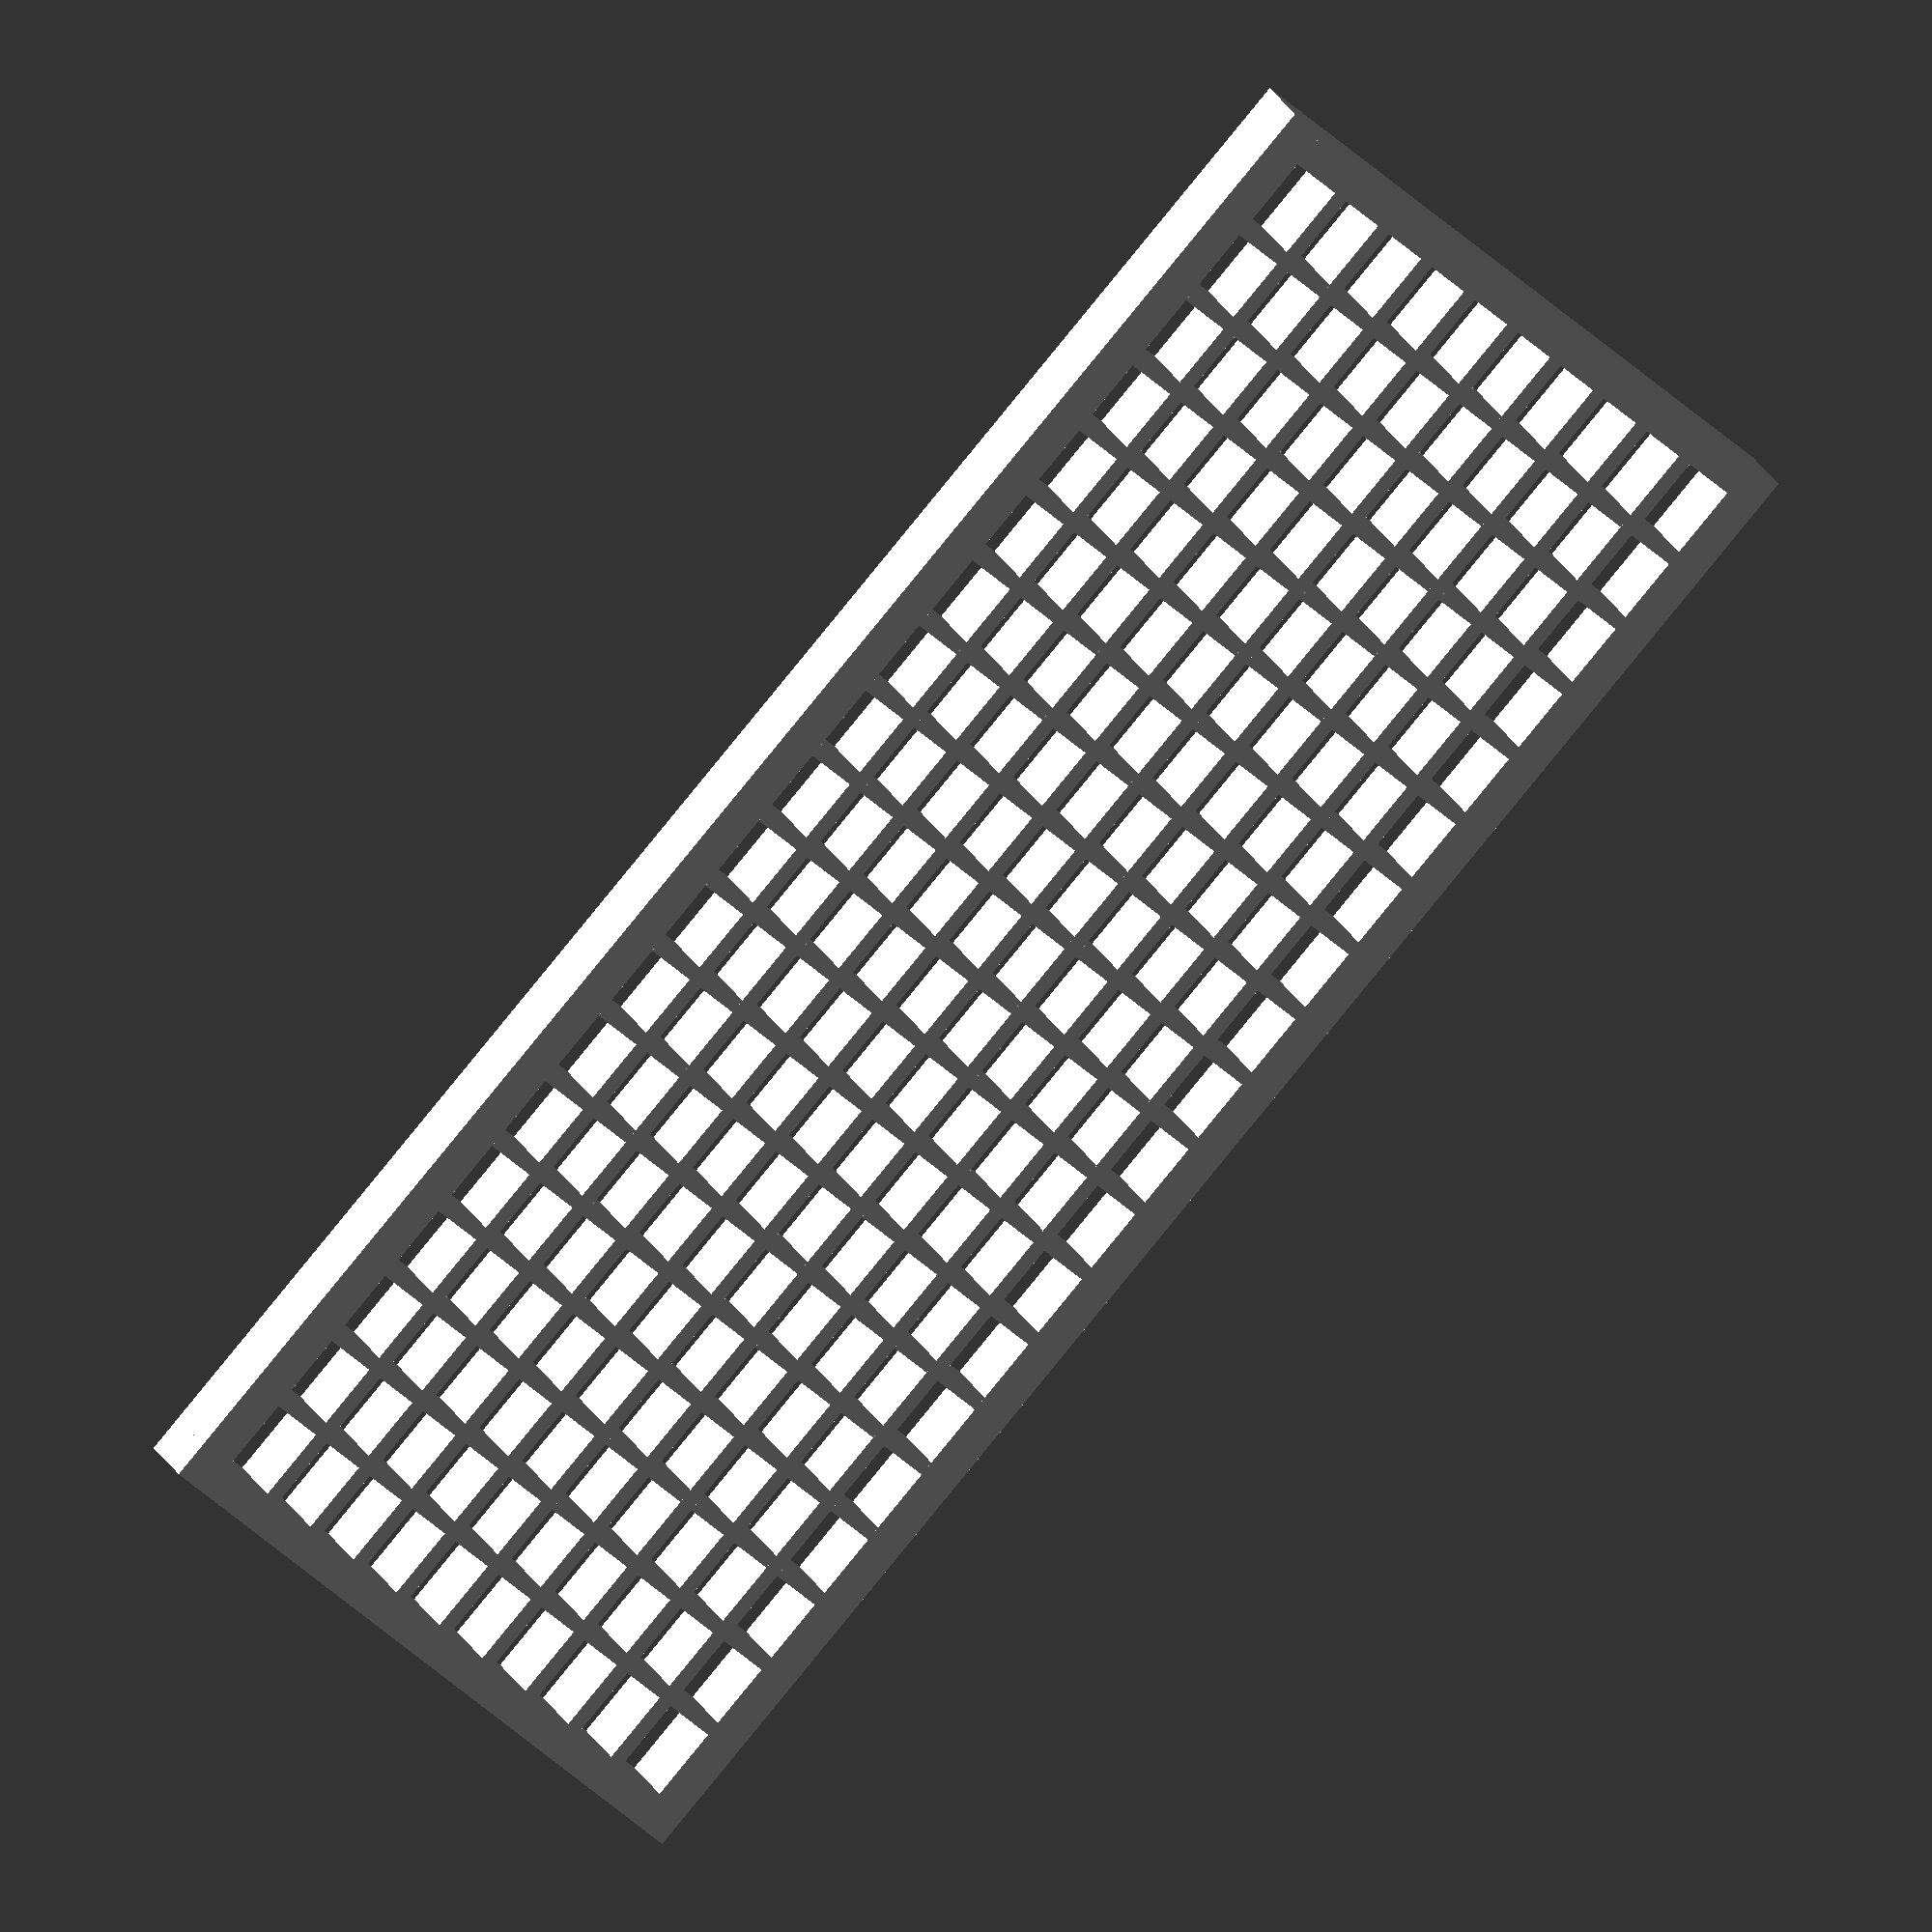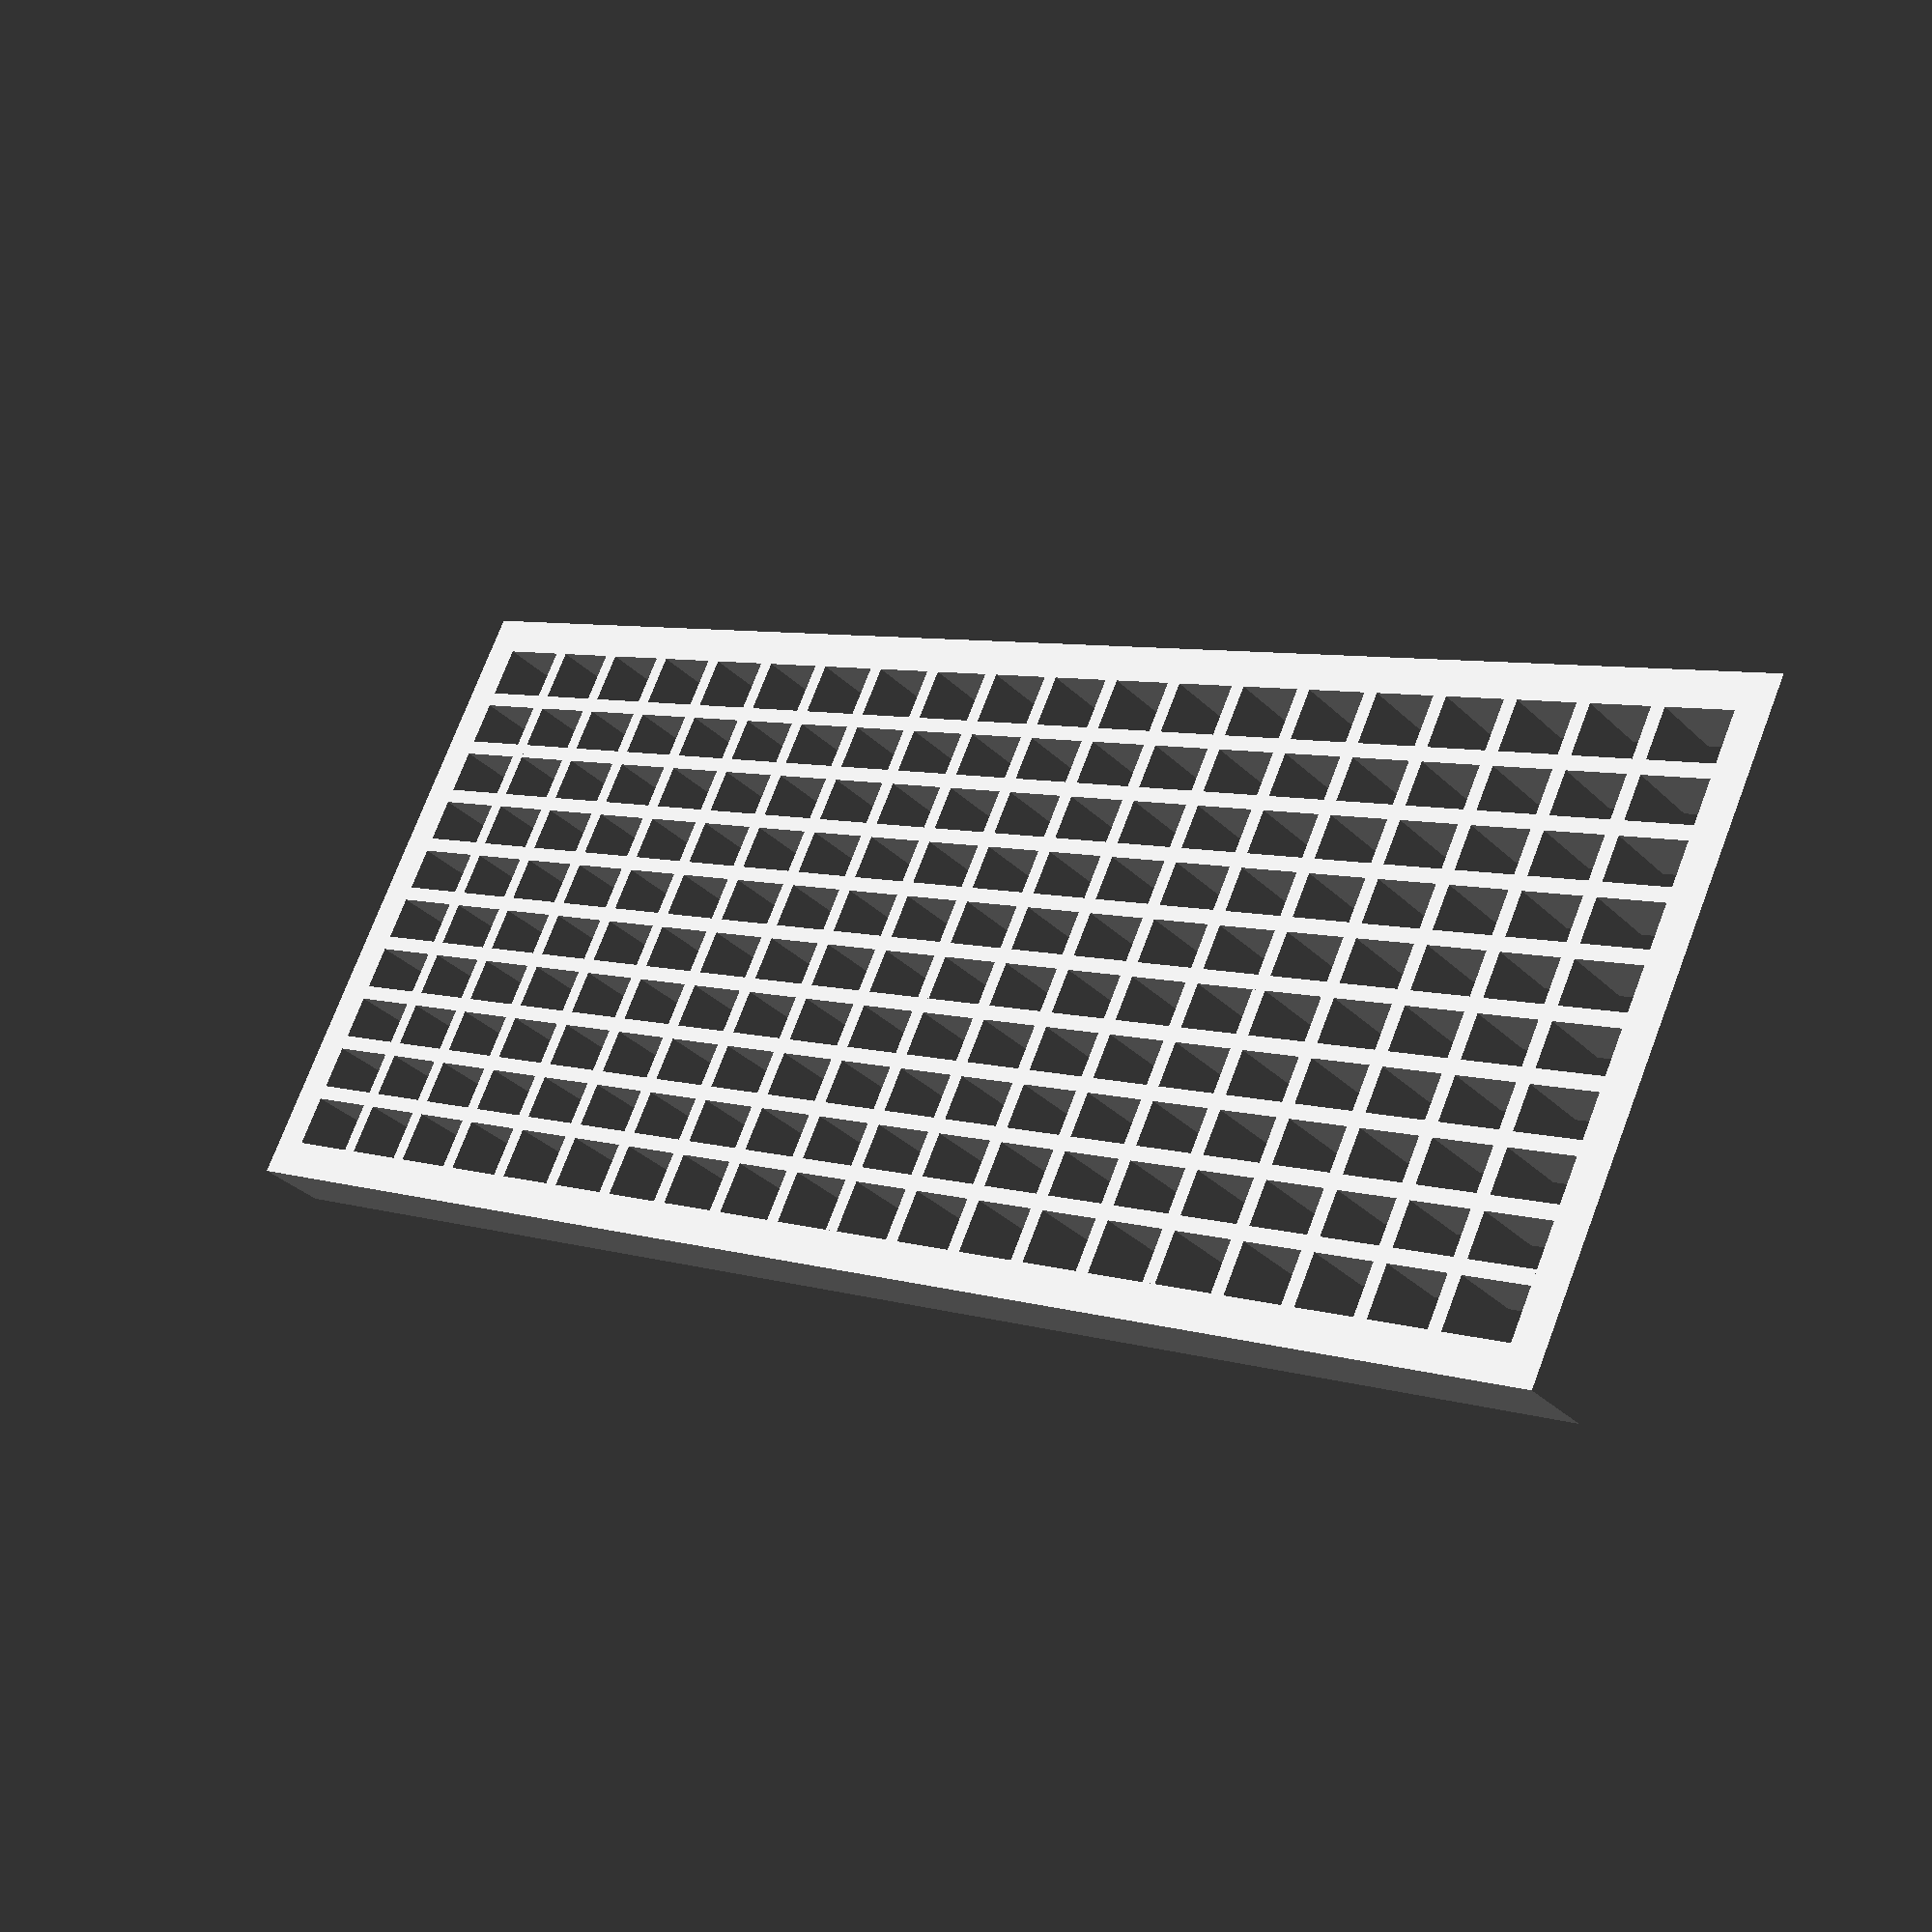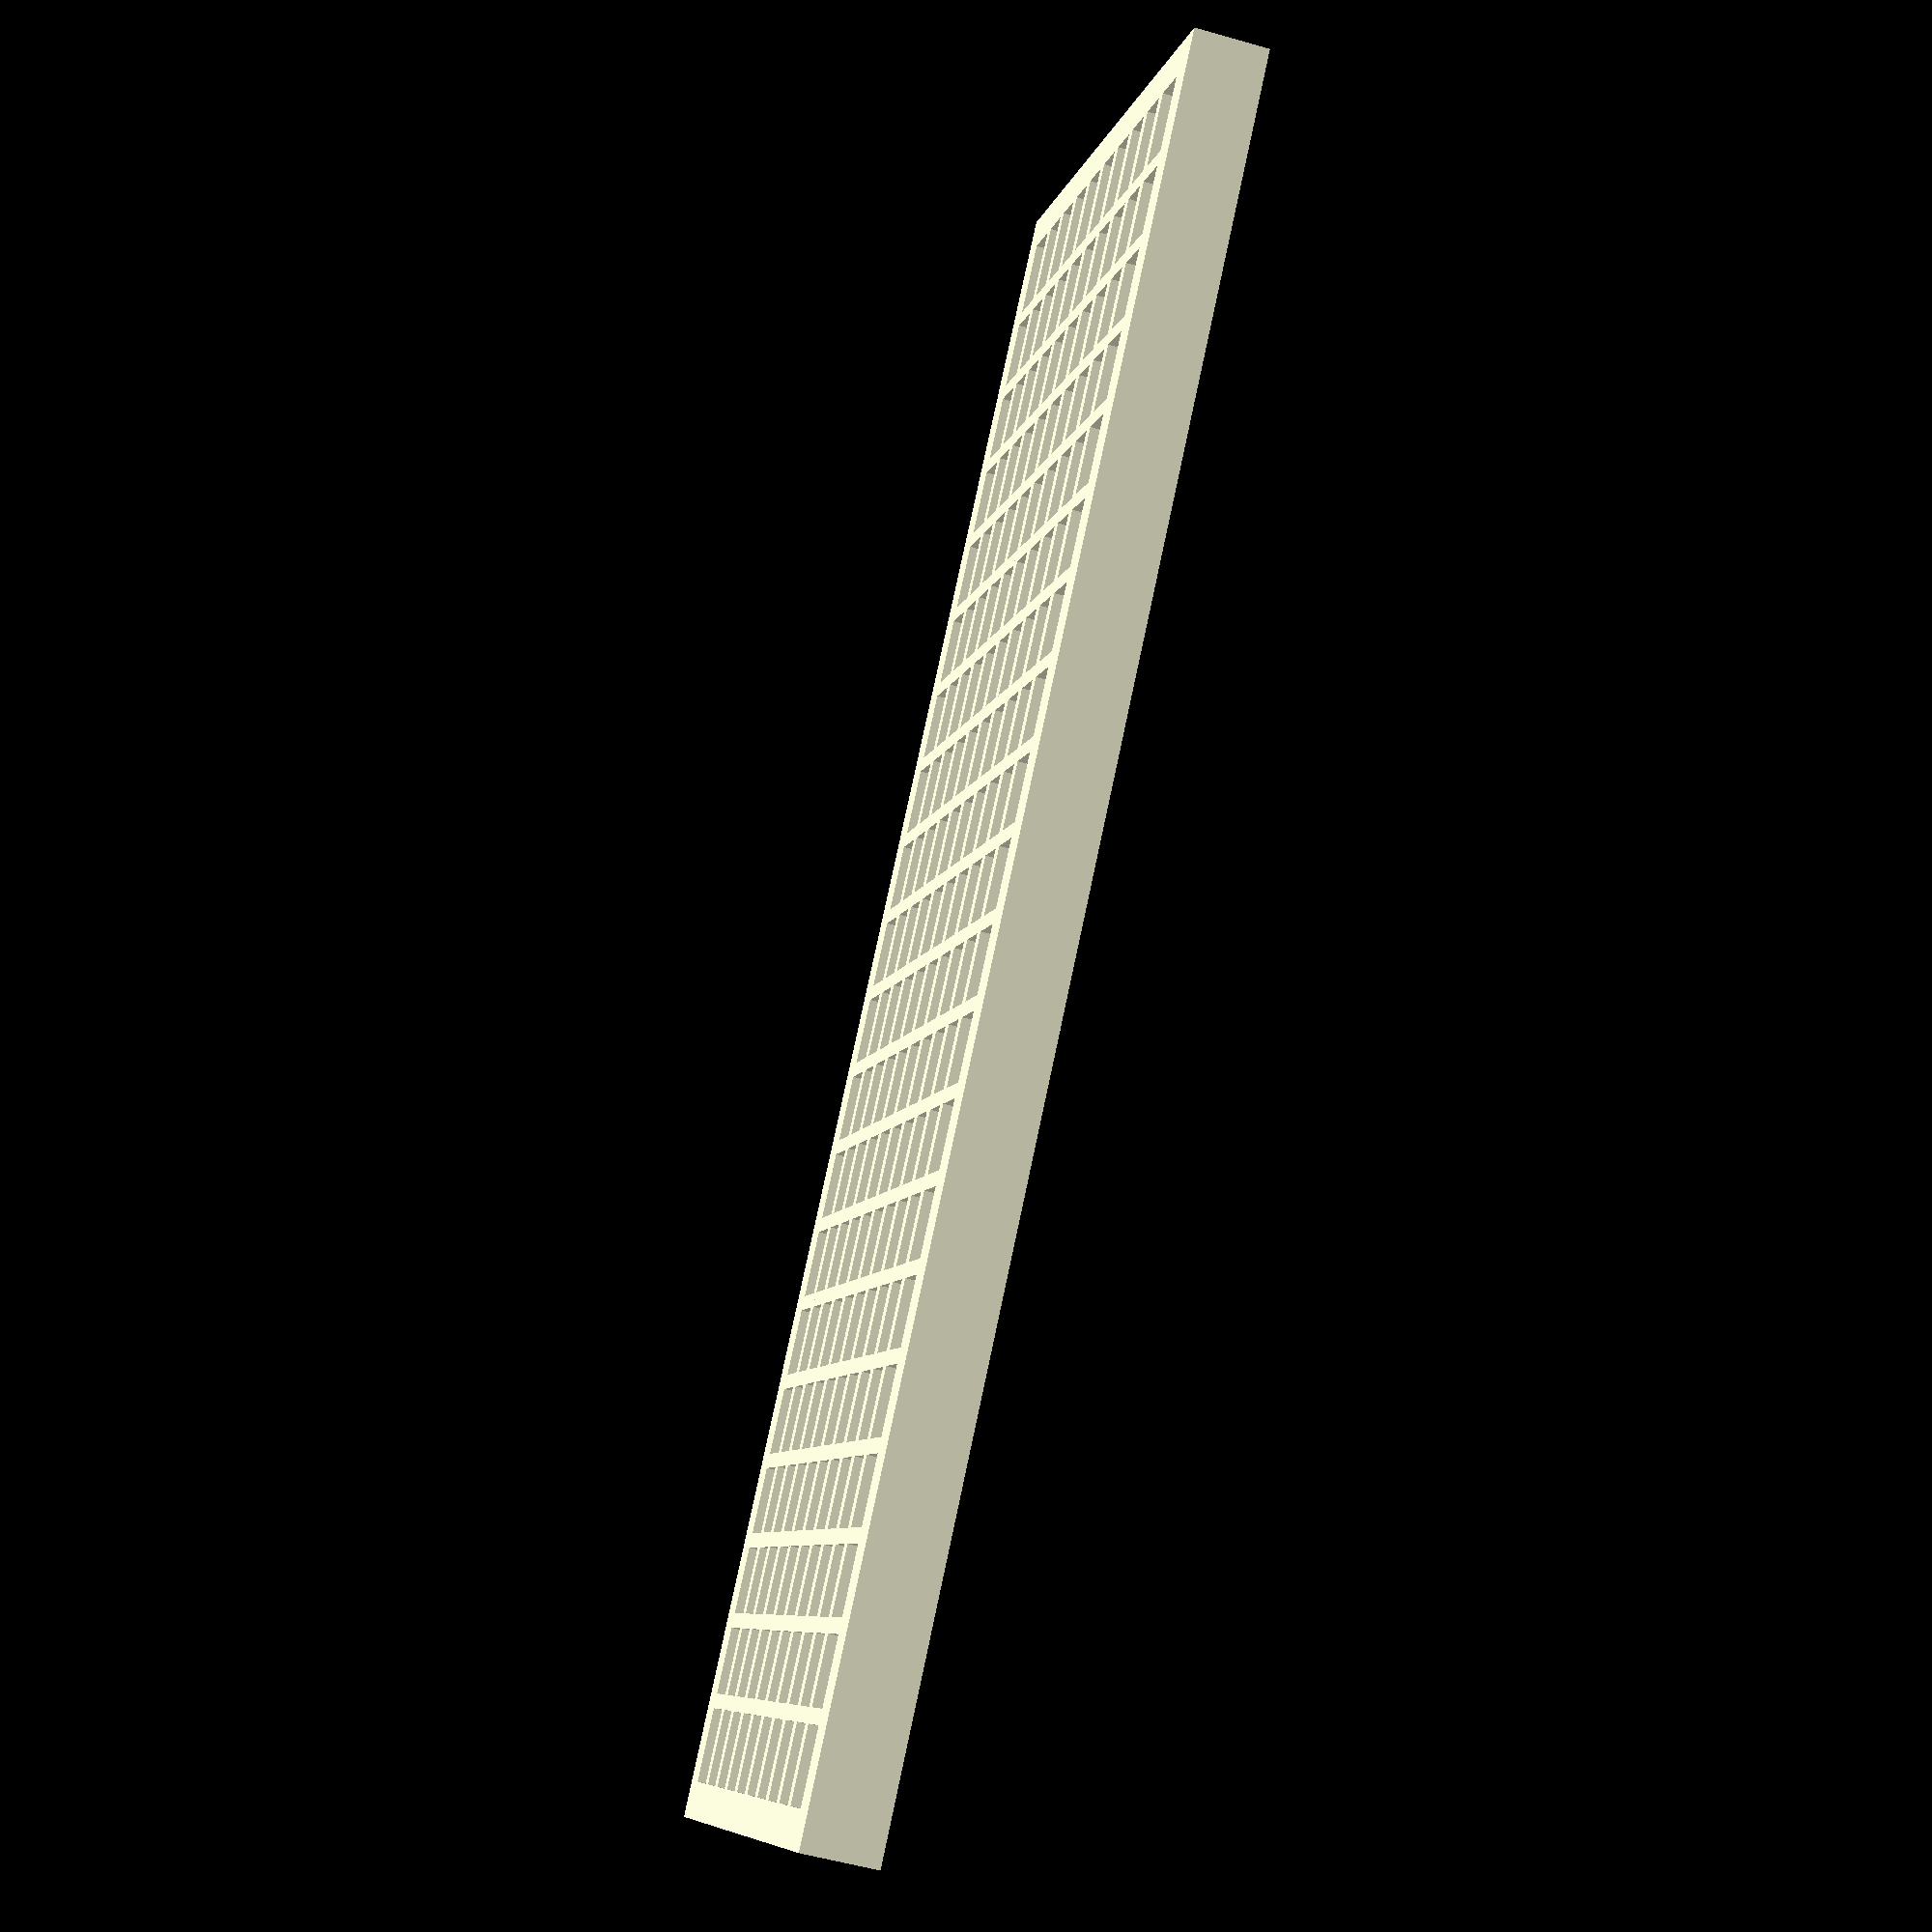
<openscad>
strength = 2;

height = 10;

num_w = 20;
num_l = 10;

grid_w = 11;
grid_l = 8;

print_borders = true;
border_strength = 5;


for(x = [1:num_w-1]) {
    translate([x*grid_w-strength/2,0,0]) cube([strength,num_l*grid_l,height]);
}

for(x = [1:num_l-1]) {
    translate([0,x*grid_l-strength/2,0]) cube([num_w*grid_w,strength,height]);
}

if(print_borders) {
        translate([-border_strength,-border_strength,0])
            cube([num_w*grid_w+2*border_strength,border_strength,height]);
        translate([-border_strength,num_l*grid_l,0])
            cube([num_w*grid_w+2*border_strength,border_strength,height]);
        translate([-border_strength,-border_strength,0])
            cube([border_strength,num_l*grid_l+2*border_strength,height]);
        translate([num_w*grid_w,-border_strength,0])
            cube([border_strength,num_l*grid_l+2*border_strength,height]);
                  
    
}
</openscad>
<views>
elev=338.7 azim=47.9 roll=160.8 proj=o view=solid
elev=33.1 azim=333.5 roll=217.5 proj=p view=wireframe
elev=54.0 azim=44.5 roll=252.9 proj=p view=solid
</views>
